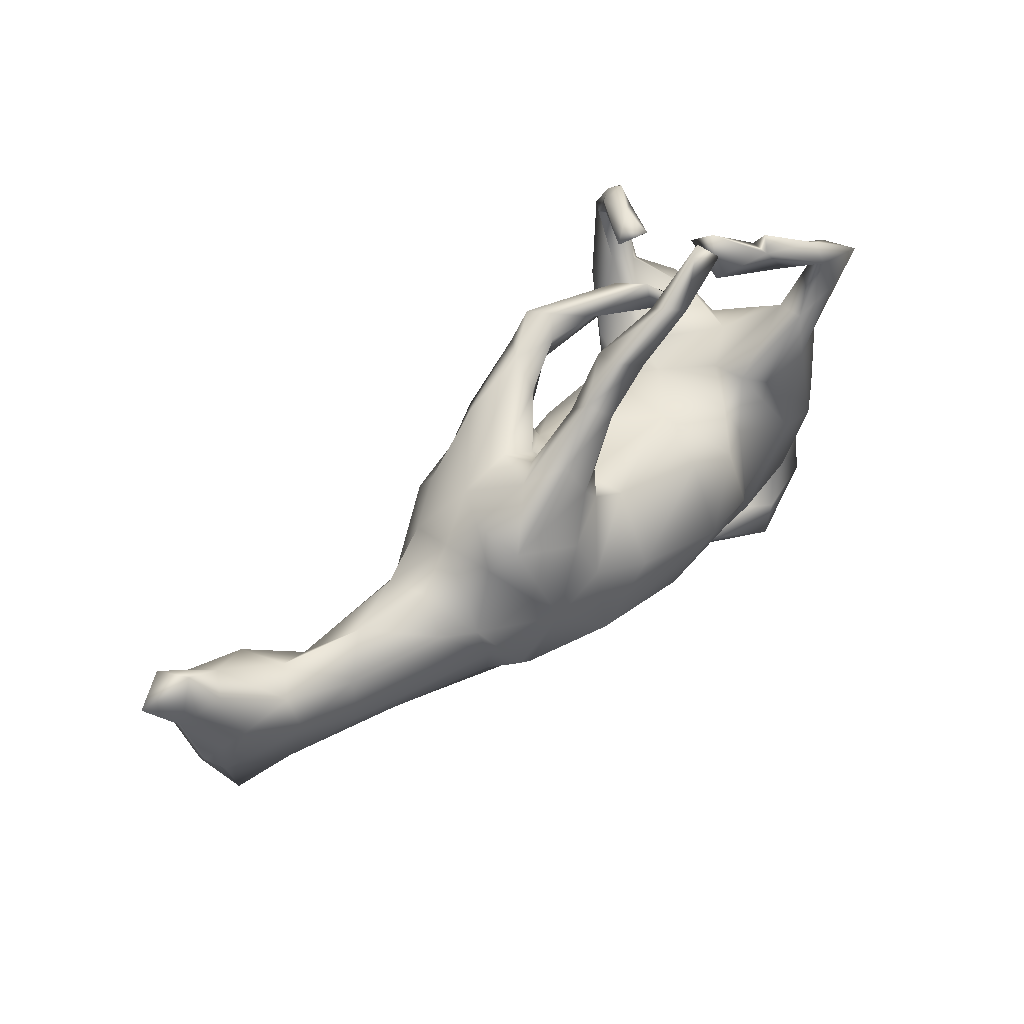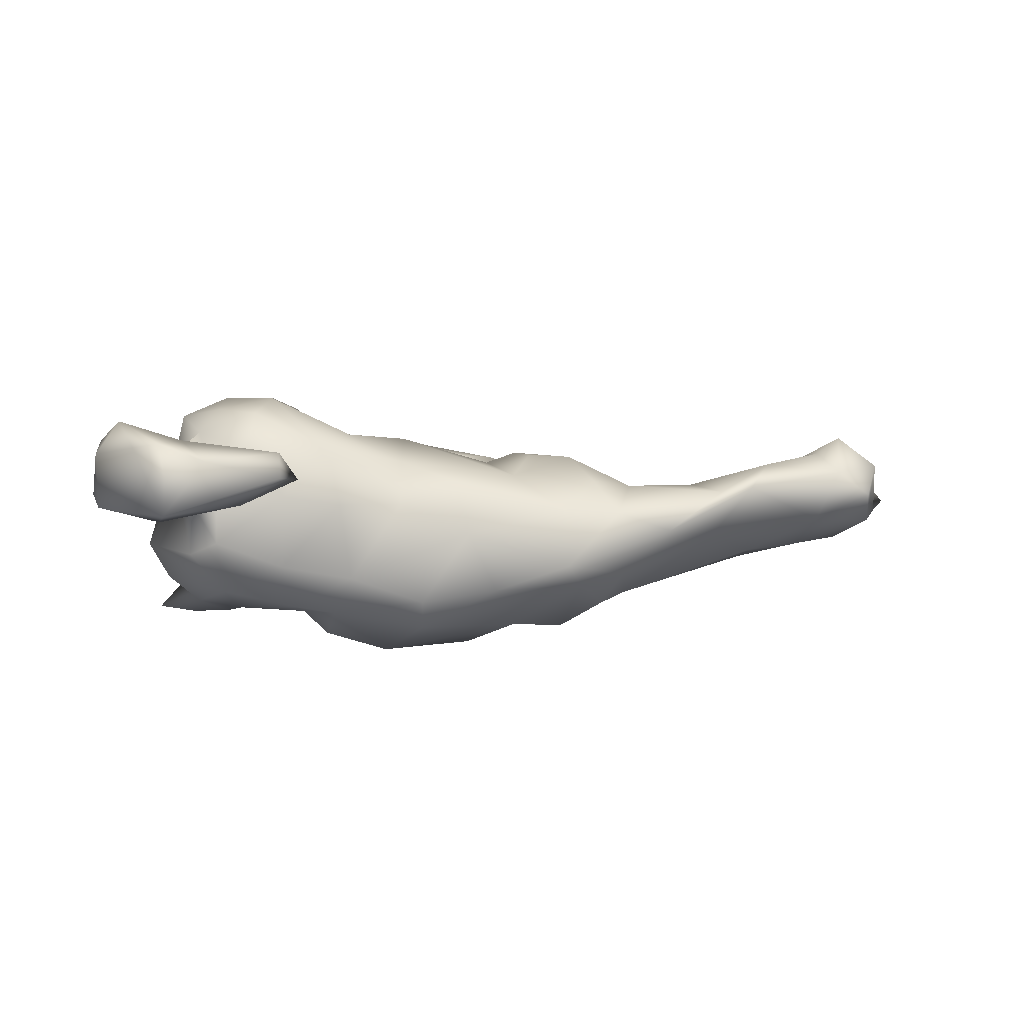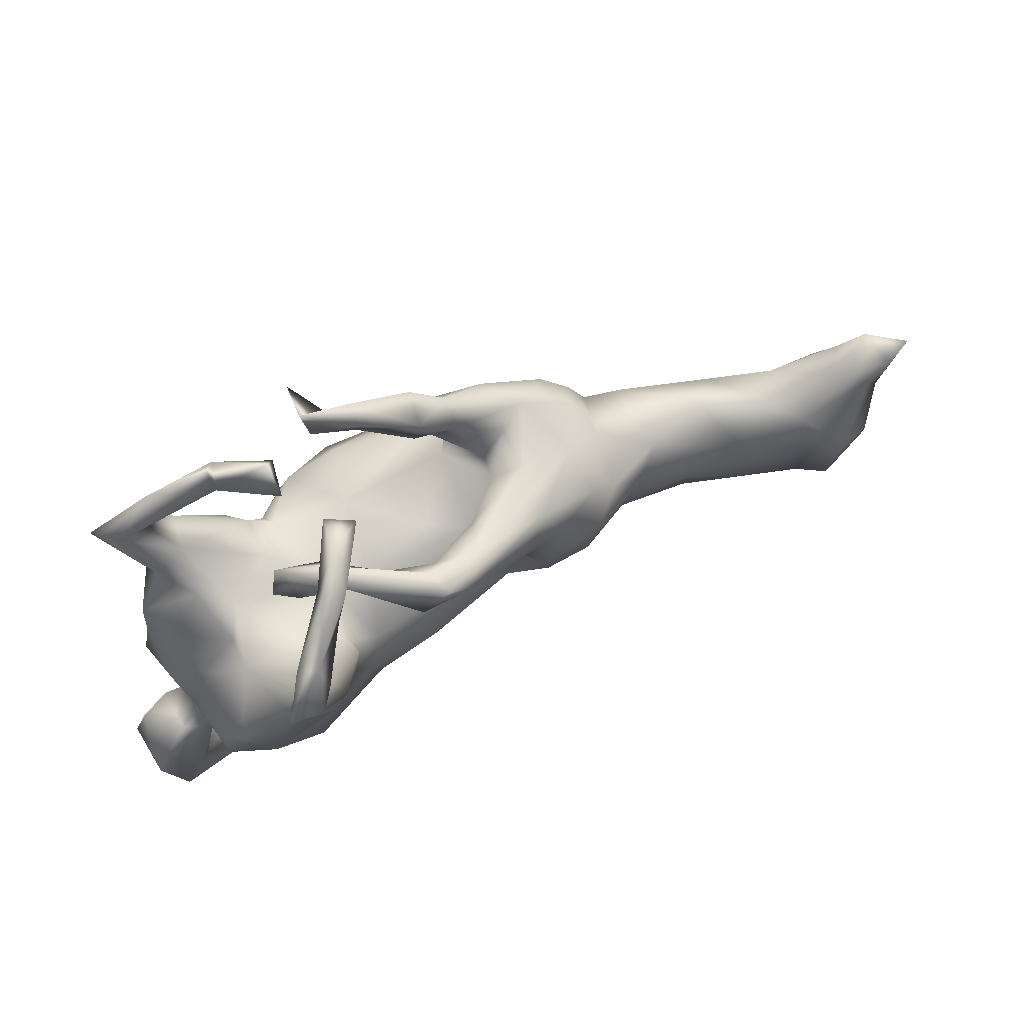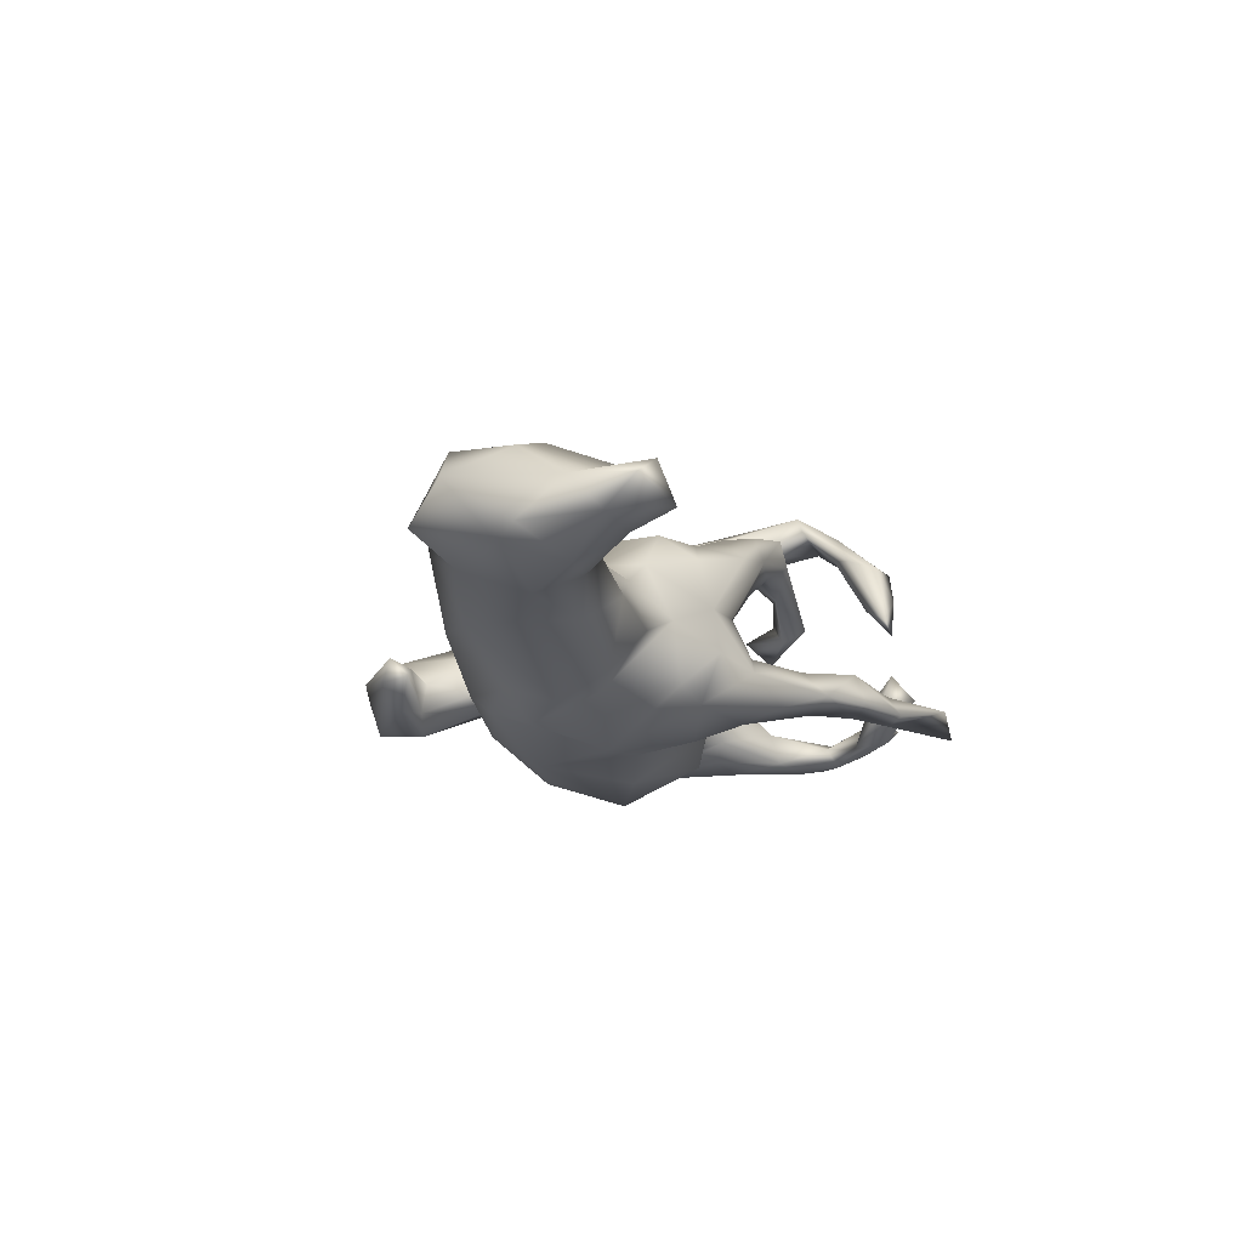
<metadata>
{"format":"obj","ext":"obj","renderer":"f3d","projection":"perspective","resolution":1024,"background":"white","views":[{"elev":50.7,"azim":137.0,"up":"+Y"},{"elev":-8.3,"azim":-6.9,"up":"+Z"},{"elev":68.8,"azim":-26.2,"up":"+Y"},{"elev":-10.7,"azim":95.3,"up":"+Z"}]}
</metadata>
<code>
v 0.8647 0.04836 0.02952
v 0.8544 0.000337 0.08093
v 0.9089 0.09458 0.06669
v 0.8522 0.1153 0.09763
v 0.8314 0.1391 0.03791
v 0.8101 0.07258 0.09625
v 0.8138 -0.1699 0.08984
v 0.8403 -0.06926 0.02328
v 0.7989 0.07533 0.01368
v 0.7798 -0.000815 -0.01942
v 0.8157 -0.0696 0.1294
v 0.7675 0.07461 0.05995
v 0.7858 -0.2155 0.02844
v 0.7616 -0.04031 0.1459
v 0.8192 -0.09342 0.000583
v 0.697 0.005609 -0.02069
v 0.6904 -0.06334 -0.04135
v 0.7466 -0.1692 0.14
v 0.735 -0.2089 0.06988
v 0.7023 -0.1639 -0.01098
v 0.5899 -0.1099 -0.06042
v 0.6963 0.02559 0.09686
v 0.6594 0.01461 0.03315
v 0.6919 -0.0424 0.1159
v 0.7031 -0.1778 0.1088
v 0.5376 0.04399 -0.01568
v 0.594 -0.005764 -0.05963
v 0.6172 -0.1497 0.09211
v 0.594 -0.04996 0.06748
v 0.3625 -0.06695 -0.1374
v 0.4002 -0.003431 0.05741
v 0.57 -0.2233 0.03659
v 0.4875 -0.0892 0.0619
v 0.4357 0.01465 -0.1028
v 0.424 0.06674 -0.04483
v 0.5138 -0.2263 0.02706
v 0.4367 0.04185 0.02653
v 0.3674 -0.1079 0.05416
v 0.5031 -0.1829 -0.04637
v 0.419 -0.2254 -0.04447
v 0.3773 -0.004363 -0.1249
v 0.3297 -0.2114 -0.01129
v 0.347 -0.147 -0.113
v 0.3342 0.05767 0.0711
v 0.3445 0.09912 -0.01513
v 0.3354 0.1098 -0.1095
v 0.2784 0.07288 0.1277
v 0.3136 -0.1153 -0.1619
v 0.3152 0.1664 -0.05938
v 0.2747 0.1549 0.01427
v 0.2825 0.1327 0.08879
v 0.2931 0.1366 -0.1331
v 0.2553 -0.004341 -0.1938
v 0.2351 -0.2216 -0.01217
v 0.2906 -0.1734 0.05136
v 0.2386 -0.2162 -0.1092
v 0.1489 -0.1477 0.06277
v 0.2072 0.1246 0.1255
v 0.2283 0.2142 -0.07659
v 0.2644 -0.05168 0.1157
v 0.2678 -0.177 -0.1386
v 0.1359 0.1609 -0.000829
v 0.1808 0.2075 -0.04692
v 0.1013 0.2829 -0.05592
v 0.1738 0.1973 0.1127
v 0.1988 0.1205 -0.1751
v 0.1882 -0.06392 0.1161
v 0.1764 0.2528 -0.1214
v 0.1143 0.1388 -0.1325
v 0.1643 0.02998 -0.1902
v 0.1523 0.1928 -0.1436
v 0.1868 0.1787 0.01432
v 0.1378 0.1671 -0.03568
v 0.1024 0.3228 -0.09337
v 0.1727 0.033 0.1366
v 0.09503 0.07489 0.0759
v 0.1394 0.1625 0.1495
v 0.08278 0.01801 -0.2241
v 0.1009 0.1817 -0.1128
v 0.07313 0.1303 -0.1506
v 0.1119 -0.201 -0.1524
v 0.05183 0.277 -0.07577
v 0.07612 0.1295 0.07282
v 0.1127 -0.02584 0.1063
v 0.07241 0.2952 -0.119
v 0.02935 0.3014 -0.06085
v 0.1506 -0.1195 -0.2038
v 4.9e-05 0.1752 0.1586
v 0.08383 0.1341 -0.08344
v 0.1054 0.1152 0.1104
v 0.04412 0.3845 -0.1031
v 0.002939 0.1229 0.01625
v -0.01257 -0.1292 -0.2121
v 0.06516 0.1994 0.073
v 0.03818 0.3651 -0.0501
v 0.07144 0.1092 0.04839
v 0.0502 0.2243 0.1315
v 0.0397 -0.184 0.04408
v -0.02439 0.2253 0.1188
v -0.04318 0.259 0.141
v -0.0152 0.0469 0.1159
v 0.01488 0.2078 0.1796
v 0.06205 -0.2194 -0.05471
v -0.05836 0.4401 -0.1025
v -0.01389 0.1823 0.1276
v -0.000496 0.3593 -0.1142
v -0.0429 -0.0383 0.1456
v -0.01569 -0.1743 -0.1723
v -0.09868 0.1334 -0.07923
v -0.05414 -0.1593 0.08179
v -0.02348 0.2484 0.1822
v -0.05719 0.3804 -0.08282
v -0.05709 0.417 -0.07139
v -0.1014 0.2399 0.1017
v -0.07366 0.2182 0.1842
v -0.1135 0.1106 0.05126
v -0.07304 0.1106 -0.181
v -0.09248 0.4199 -0.1149
v -0.1432 0.2334 0.1023
v -0.1243 0.4169 0.06953
v -0.05885 -0.2115 -0.004082
v -0.1382 0.03995 0.1306
v -0.1293 0.4305 -0.08529
v -0.07102 -0.01082 -0.2427
v -0.162 0.07355 -0.1836
v -0.1383 0.5223 -0.1332
v -0.1422 -0.1895 -0.1335
v -0.1686 -0.1289 -0.1881
v -0.1739 0.3871 0.09336
v -0.1409 0.5135 -0.08467
v -0.2378 0.3896 -0.06033
v -0.1696 0.4293 0.04937
v -0.1459 -0.1444 0.1311
v -0.1788 0.4341 0.1074
v -0.1934 0.2847 0.06335
v -0.2132 0.4668 -0.05422
v -0.2218 0.4013 0.1401
v -0.2105 0.4281 -0.01207
v -0.193 0.104 0.02199
v -0.1869 0.2464 0.043
v -0.2202 0.4286 0.1613
v -0.1974 0.4012 -0.08436
v -0.1881 0.06434 0.1284
v -0.1877 0.4083 0.1685
v -0.2406 0.3345 0.1937
v -0.2215 0.1009 0.0988
v -0.1781 -0.03733 -0.2158
v -0.1683 0.2667 0.1144
v -0.2122 0.3591 0.1877
v -0.2199 0.09257 -0.1142
v -0.1851 0.09838 0.1601
v -0.1977 0.02057 0.1652
v -0.231 0.1835 0.05003
v -0.2371 0.1619 0.2366
v -0.2568 0.2026 0.207
v -0.2961 0.4093 -0.0735
v -0.1646 -0.2129 -0.006293
v -0.167 -0.0586 0.149
v -0.2842 0.4215 -0.1148
v -0.237 -0.1368 -0.1786
v -0.2583 0.1243 -0.05189
v -0.2414 0.2292 0.07898
v -0.2588 0.2242 0.01602
v -0.2586 0.1403 -0.1148
v -0.2627 0.2812 0.2521
v -0.2223 -0.07575 -0.18
v -0.2773 0.2026 0.04453
v -0.2851 0.2735 0.2798
v -0.1872 -0.213 0.09441
v -0.24 -0.4037 0.005909
v -0.3005 0.309 0.2162
v -0.2852 -0.1016 0.2028
v -0.3242 0.3661 -0.1203
v -0.2311 0.04707 -0.1454
v -0.3156 -0.1824 0.1592
v -0.2714 -0.4407 0.04371
v -0.2687 0.3421 0.2375
v -0.2895 0.1309 -0.1452
v -0.263 -0.2329 0.003115
v -0.2975 0.4412 -0.09547
v -0.2745 0.1439 0.2461
v -0.3352 0.1273 0.000226
v -0.2909 0.1967 0.1876
v -0.3403 0.2799 0.2769
v -0.3279 0.2257 0.2451
v -0.334 0.1163 0.2254
v -0.2696 0.04089 0.2227
v -0.3641 0.1255 0.1149
v -0.409 0.3363 -0.1414
v -0.3682 0.2344 -0.138
v -0.3634 0.1591 -0.1578
v -0.3317 -0.4294 -0.04259
v -0.3257 -0.2202 0.08859
v -0.3325 0.1493 0.2177
v -0.2625 -0.2024 -0.1162
v -0.2697 -0.4527 -0.000845
v -0.3625 -0.135 -0.1531
v -0.3389 -0.00288 -0.1676
v -0.3778 -0.1287 0.1752
v -0.4164 0.3163 -0.1084
v -0.3769 -0.2019 -0.07644
v -0.3703 -0.02833 0.2158
v -0.4077 0.06592 0.2115
v -0.387 0.1619 -0.02499
v -0.4096 -0.02383 -0.158
v -0.3179 -0.4115 0.03089
v -0.378 -0.2126 -0.009384
v -0.3628 0.1099 0.05561
v -0.3761 0.2193 -0.08714
v -0.3962 0.3809 -0.1243
v -0.4268 0.1772 -0.07605
v -0.4313 0.2726 -0.1494
v -0.4111 -0.1722 0.1247
v -0.4222 -0.1688 -0.09206
v -0.4294 0.003827 0.04719
v -0.4035 0.09647 0.1822
v -0.4472 -0.02543 0.1551
v -0.4442 -0.07287 0.1719
v -0.4326 0.1547 -0.1255
v -0.4613 0.3252 -0.09688
v -0.4122 -0.3996 0.01806
v -0.4287 -0.4571 0.05779
v -0.4397 0.0846 0.000805
v -0.4982 0.3098 -0.1368
v -0.4771 0.09685 -0.06348
v -0.4199 -0.1871 -0.007116
v -0.3867 -0.5065 0.01467
v -0.4635 -0.0622 0.07244
v -0.4058 -0.4071 -0.03475
v -0.4802 -0.04471 0.0204
v -0.4653 -0.02207 -0.1147
v -0.456 -0.3106 0.009491
v -0.4547 -0.2037 0.07673
v -0.4824 0.05881 -0.04657
v -0.4487 -0.1598 0.02677
v -0.4509 -0.2319 0.00468
v -0.4995 -0.06364 -0.06109
v -0.4506 -0.5101 -0.01268
v -0.4619 -0.4976 0.04403
v -0.4821 -0.3212 0.07989
v -0.5058 -0.3059 -0.01984
v -0.5006 -0.1733 0.06469
v -0.5067 -0.2022 -0.01646
v -0.5034 -0.4794 0.03968
v -0.4621 -0.4142 -0.07037
v -0.4517 -0.49 -0.0711
v -0.5562 -0.2032 0.005588
v -0.571 -0.2805 0.08696
v -0.535 -0.3688 0.1034
v -0.5613 -0.3979 -0.04547
v -0.5692 -0.3901 0.04352
v -0.5797 -0.2954 -0.008309
f 227 222 239
f 145 149 165
f 171 183 185
f 133 158 172
f 169 172 175
f 175 199 213
f 19 18 25
f 244 249 251
f 239 222 249
f 239 249 244
f 149 177 165
f 165 177 168
f 177 171 184
f 168 177 184
f 171 185 184
f 155 165 168
f 155 168 154
f 154 168 181
f 165 155 171
f 181 168 184
f 185 181 184
f 181 185 194
f 152 151 154
f 151 155 154
f 152 154 187
f 187 154 181
f 186 181 194
f 186 194 216
f 203 186 216
f 202 181 186
f 187 181 202
f 202 186 203
f 158 152 187
f 202 203 217
f 172 158 187
f 172 187 202
f 199 202 218
f 172 202 199
f 175 172 199
f 19 32 20
f 78 87 124
f 125 147 174
f 117 124 125
f 117 78 124
f 80 78 117
f 70 78 80
f 66 53 70
f 191 219 212
f 190 191 212
f 189 190 212
f 200 190 189
f 220 210 224
f 189 212 224
f 210 189 224
f 159 189 210
f 173 189 159
f 189 173 200
f 180 159 210
f 126 123 130
f 126 118 123
f 130 118 126
f 104 118 130
f 207 233 236
f 207 213 233
f 121 110 169
f 98 57 110
f 54 57 98
f 38 60 55
f 42 38 55
f 36 33 38
f 8 2 7
f 213 235 233
f 213 228 235
f 57 107 110
f 57 67 84
f 60 67 57
f 55 60 57
f 33 31 38
f 29 31 33
f 28 29 33
f 25 29 28
f 233 232 236
f 60 31 47
f 38 31 60
f 22 23 29
f 24 22 29
f 12 23 22
f 75 76 84
f 31 44 47
f 98 110 121
f 103 98 121
f 103 54 98
f 11 2 14
f 107 57 84
f 193 213 207
f 28 19 25
f 158 122 152
f 202 217 218
f 218 217 228
f 2 6 14
f 14 22 24
f 67 75 84
f 133 107 158
f 213 218 228
f 18 11 14
f 14 24 18
f 24 29 25
f 110 107 133
f 110 133 169
f 213 199 218
f 7 2 11
f 7 11 18
f 18 24 25
f 169 133 172
f 193 169 175
f 193 175 213
f 233 242 248
f 7 18 19
f 240 233 249
f 233 248 249
f 249 248 251
f 222 240 249
f 42 55 54
f 21 20 39
f 15 13 20
f 226 243 235
f 226 235 214
f 226 236 243
f 226 207 236
f 15 20 17
f 15 17 10
f 242 243 247
f 235 243 242
f 8 15 10
f 235 228 230
f 31 29 37
f 29 26 37
f 23 26 29
f 23 16 27
f 12 16 23
f 9 10 16
f 9 1 10
f 1 8 10
f 1 2 8
f 228 215 230
f 37 45 44
f 215 223 230
f 37 35 45
f 201 207 226
f 17 20 21
f 235 230 237
f 23 27 26
f 223 225 234
f 208 204 223
f 139 161 182
f 116 109 139
f 116 92 109
f 96 89 92
f 62 89 96
f 50 49 59
f 45 49 50
f 182 204 208
f 163 153 167
f 72 63 62
f 72 59 63
f 50 59 72
f 132 120 129
f 120 132 134
f 127 157 195
f 108 103 127
f 81 103 108
f 61 56 81
f 61 43 56
f 43 40 56
f 197 201 214
f 197 195 201
f 48 43 61
f 12 9 16
f 5 1 9
f 1 3 2
f 36 38 42
f 207 179 193
f 248 252 251
f 206 170 229
f 8 7 15
f 157 121 169
f 179 169 193
f 233 235 242
f 248 242 247
f 15 7 13
f 32 19 28
f 32 28 36
f 36 28 33
f 54 55 57
f 157 169 179
f 232 233 240
f 13 7 19
f 13 19 20
f 140 153 163
f 222 221 240
f 221 232 240
f 176 196 170
f 206 176 170
f 176 206 222
f 206 229 221
f 222 206 221
f 250 244 251
f 196 176 227
f 176 222 227
f 5 9 12
f 3 1 5
f 208 223 215
f 146 139 182
f 96 92 116
f 83 62 96
f 51 44 50
f 45 50 44
f 188 182 208
f 162 167 153
f 94 83 105
f 94 62 83
f 72 62 94
f 97 72 94
f 50 72 97
f 65 50 97
f 65 51 50
f 162 163 167
f 140 119 162
f 114 119 140
f 148 163 162
f 135 140 163
f 148 135 163
f 119 148 162
f 114 140 135
f 135 100 114
f 129 137 132
f 230 223 234
f 129 120 149
f 120 144 149
f 137 134 132
f 144 120 134
f 245 246 250
f 40 42 56
f 179 201 195
f 157 179 195
f 127 121 157
f 127 103 121
f 56 54 103
f 56 42 54
f 214 201 226
f 21 39 30
f 237 214 235
f 17 21 27
f 10 17 16
f 27 16 17
f 230 234 237
f 37 26 35
f 26 34 35
f 81 56 103
f 43 39 40
f 234 231 237
f 31 37 44
f 22 6 12
f 22 14 6
f 2 4 6
f 3 4 2
f 217 215 228
f 174 147 166
f 147 128 166
f 142 136 138
f 109 117 125
f 71 66 69
f 66 70 69
f 69 70 80
f 150 109 125
f 150 125 174
f 164 150 174
f 164 174 198
f 178 164 198
f 191 178 198
f 191 198 205
f 219 205 231
f 46 41 53
f 52 46 53
f 52 53 66
f 174 166 198
f 41 30 48
f 41 48 53
f 198 197 205
f 205 197 231
f 166 160 198
f 198 160 197
f 43 48 30
f 48 61 53
f 53 61 87
f 87 81 93
f 93 108 128
f 108 127 128
f 160 128 127
f 166 128 160
f 160 127 195
f 197 160 195
f 87 61 81
f 81 108 93
f 138 136 156
f 131 142 138
f 107 101 122
f 101 116 122
f 76 96 101
f 84 76 101
f 75 90 76
f 47 44 51
f 12 4 5
f 4 12 6
f 3 5 4
f 216 188 215
f 143 139 146
f 90 83 76
f 75 58 90
f 47 51 58
f 83 88 105
f 90 88 83
f 90 77 88
f 58 65 77
f 58 51 65
f 114 105 119
f 99 105 114
f 100 99 114
f 111 97 100
f 99 94 105
f 97 99 100
f 97 94 99
f 65 97 102
f 188 208 215
f 146 182 188
f 122 139 143
f 122 116 139
f 101 96 116
f 76 83 96
f 219 231 225
f 191 205 219
f 109 80 117
f 89 69 80
f 79 69 89
f 79 71 69
f 71 52 66
f 68 52 71
f 211 219 225
f 164 190 209
f 190 178 191
f 164 178 190
f 59 52 68
f 211 220 224
f 219 211 224
f 212 219 224
f 211 209 220
f 79 82 85
f 85 71 79
f 85 68 71
f 68 85 74
f 59 68 74
f 209 200 220
f 209 190 200
f 85 82 106
f 74 85 106
f 220 156 210
f 200 156 220
f 173 156 200
f 74 91 95
f 131 156 173
f 118 112 123
f 118 106 112
f 106 86 112
f 196 227 246
f 246 227 238
f 105 115 119
f 77 65 102
f 90 58 77
f 151 143 146
f 227 239 238
f 238 239 244
f 144 141 177
f 149 144 177
f 145 171 137
f 141 137 171
f 177 141 171
f 145 165 171
f 111 100 148
f 171 155 183
f 102 97 111
f 88 102 115
f 115 102 111
f 105 88 115
f 115 111 148
f 119 115 148
f 185 183 194
f 88 77 102
f 151 146 155
f 155 146 183
f 194 183 188
f 194 188 216
f 203 216 217
f 60 47 75
f 75 47 58
f 122 143 152
f 143 151 152
f 216 215 217
f 67 60 75
f 107 84 101
f 107 122 158
f 95 113 112
f 104 91 106
f 91 104 95
f 74 106 91
f 180 210 156
f 156 159 180
f 131 138 156
f 173 142 131
f 142 173 159
f 136 159 156
f 142 159 136
f 113 130 123
f 112 113 123
f 104 106 118
f 113 104 130
f 113 95 104
f 124 128 147
f 124 93 128
f 87 93 124
f 70 87 78
f 70 53 87
f 125 124 147
f 30 39 43
f 197 214 237
f 27 21 30
f 231 197 237
f 34 30 41
f 27 30 34
f 26 27 34
f 45 41 46
f 35 41 45
f 35 34 41
f 231 234 225
f 223 204 225
f 204 211 225
f 161 150 164
f 139 150 161
f 139 109 150
f 92 89 109
f 89 80 109
f 62 73 89
f 49 52 59
f 45 46 49
f 182 209 204
f 182 161 209
f 161 164 209
f 73 82 79
f 62 63 73
f 63 64 73
f 204 209 211
f 64 86 82
f 73 64 82
f 59 74 64
f 63 59 64
f 95 86 64
f 73 79 89
f 49 46 52
f 82 86 106
f 64 74 95
f 86 95 112
f 141 134 137
f 148 100 135
f 179 207 201
f 236 241 243
f 241 252 243
f 247 243 252
f 248 247 252
f 39 20 32
f 39 32 40
f 40 32 36
f 40 36 42
f 236 232 241
f 241 250 252
f 250 251 252
f 221 229 232
f 232 229 241
f 241 229 245
f 241 245 250
f 170 196 192
f 170 192 229
f 229 192 245
f 245 192 246
f 246 244 250
f 192 196 246
f 246 238 244
f 144 134 141
f 129 149 145
f 129 145 137
f 140 162 153
f 183 146 188

</code>
